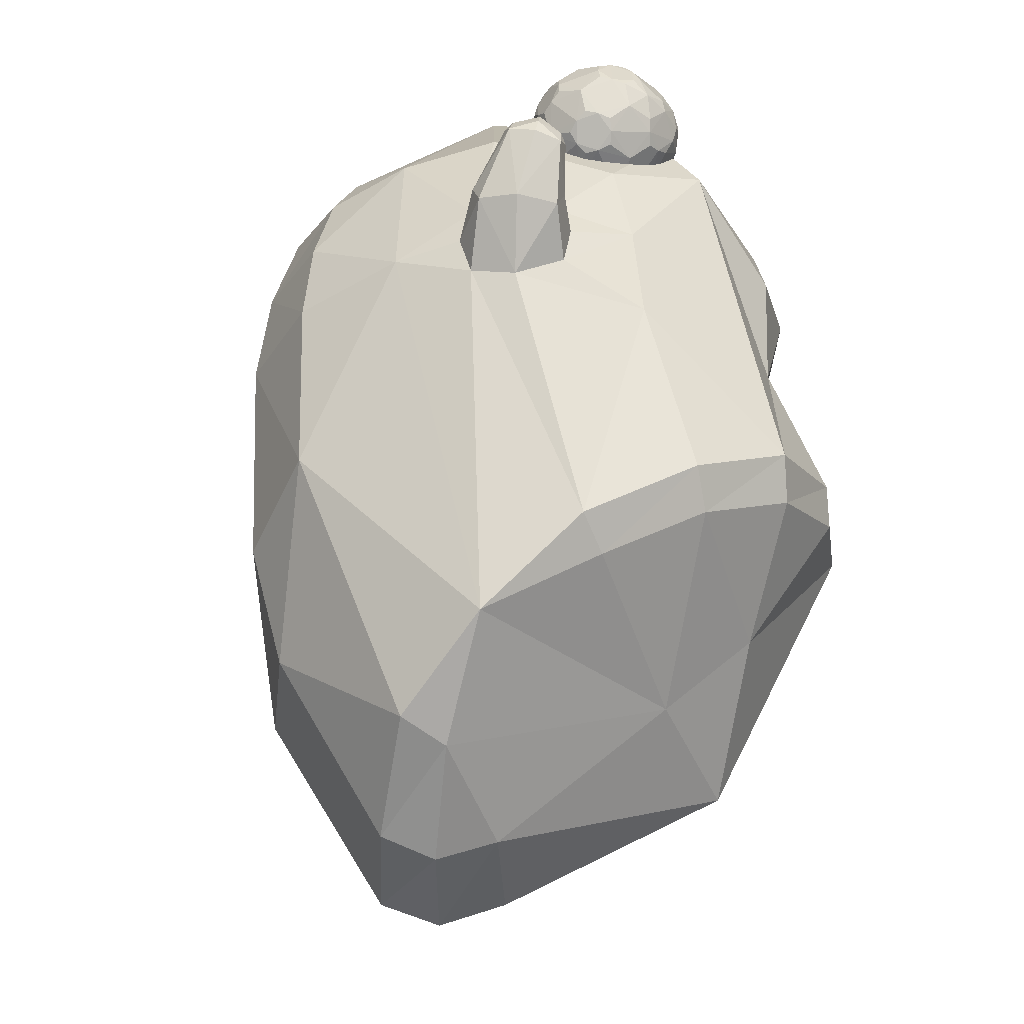
<metadata>
{"format":"obj","ext":"obj","renderer":"f3d","projection":"perspective","resolution":1024,"background":"white","views":[{"elev":63.9,"azim":-54.3,"up":"+Z"}]}
</metadata>
<code>
o Slime_Cube
v 0.9188 2.776 -0.3622
v 0.2455 2.491 -0.4692
v 1.568 2.178 -0.9189
v 1.632 1.669 -1.006
v 0.773 2.111 -1.1
v 1.269 2.432 -0.8621
v 1.387 1.407 -1.1
v 2.134 1.295 -0.4177
v 1.881 1.012 -0.4711
v 2.275 1.588 -0.3505
v 0.01948 0.2346 -0.4827
v -0.4172 0.3475 -0.4493
v 1.959 2.461 -0.3391
v 2.155 2.189 -0.3219
v 1.195 0.2988 -0.4972
v 1.075 0.2012 -0.4493
v 0.1909 0.7842 -1.244
v -0.2949 0.9193 -1.161
v 0.6402 0.5858 -1.161
v -0.2938 0.7798 -1.051
v -0.9801 1.001 -0.4972
v -0.5269 1.827 -0.5073
v -0.9642 0.6751 -0.4493
v 1.191 2.783 -0.3262
v -0.1967 1.813 -0.9302
v -0.7197 0.9823 -0.9118
v -0.6862 0.8054 -0.8245
v 1.433 2.563 -0.6489
v 1.764 2.36 -0.6823
v 1.003 0.4157 -0.9118
v 0.8887 0.3289 -0.8245
v 0.8432 0.1701 -0.4158
v 1.023 2.637 -0.6784
v 0.4427 2.355 -0.8644
v 2.064 1.698 -0.6731
v 1.911 1.438 -0.7893
v 1.692 1.159 -0.865
v 1.42 0.7586 -0.4941
v 1.039 1.141 -1.153
v 1.21 2.673 -0.5607
v 1.362 0.9054 -0.9059
v 1.234 1.825 -1.168
v 1.16 1.957 -1.152
v 0.9652 1.935 -1.185
v 1.448 1.824 -1.359
v 0.8079 1.796 -1.219
v 1.289 1.701 -1.15
v 0.8493 1.626 -1.259
v 1.207 1.586 -1.184
v 1.059 1.529 -1.22
v 1.307 1.81 -1.246
v 1.132 1.967 -1.311
v 1.07 1.921 -1.376
v 1.309 1.691 -1.241
v 1.241 1.633 -1.312
v 1.143 1.63 -1.376
v 1.419 1.908 -1.361
v 1.365 1.932 -1.424
v 1.449 1.825 -1.464
v 1.33 1.905 -1.482
v 1.44 1.729 -1.358
v 1.325 1.809 -1.51
v 1.377 1.694 -1.423
v 1.334 1.708 -1.483
v 1.406 1.725 -1.445
v 1.381 1.817 -1.502
v 1.397 1.913 -1.444
v 1.456 1.828 -1.401
v 1.298 1.908 -1.095
v 0.8826 2.83 0.0144
v 0.5956 2.674 0.4445
v 0.902 2.775 0.39
v 0.2696 2.499 0.4765
v 1.525 2.186 0.9373
v 1.637 1.674 1.016
v 0.7452 2.1 1.105
v 1.236 2.435 0.8793
v 1.397 1.418 1.097
v 2.198 1.25 0.0188
v 2.265 1.56 0.01667
v 1.974 0.966 0.008852
v 1.862 1.022 0.4754
v 2.189 1.586 0.391
v 0 -0.01428 0
v 0.02929 0.29 0.4827
v 0.4664 0.1854 0.4493
v 1.975 2.494 0.03485
v 1.889 2.46 0.4026
v 2.197 2.204 0.03141
v 2.091 2.187 0.3758
v 1.195 0.2987 0.4972
v 1.143 0.169 0
v 1.075 0.2011 0.4493
v 0.2232 0.838 1.244
v -0.2853 0.9384 1.161
v 0.6653 0.6235 1.161
v 0.1695 0.7128 1.128
v 0.5688 0.5143 1.051
v -1.131 0.8199 0
v -0.7939 1.615 0.000615
v -1.028 0.8719 0.4972
v -1.065 0.5848 0
v -0.6963 1.613 0.5075
v -0.9681 0.6604 0.4493
v -0.7665 0.5169 0.4158
v -0.847 0.4245 0
v 1.203 2.838 0.01429
v 1.195 2.783 0.3492
v -0.7161 0.9906 0.9118
v -0.6857 0.8067 0.8245
v 1.015 0.4322 0.9118
v 0.8889 0.3294 0.8245
v 1.002 2.636 0.6991
v 0.7336 2.526 0.8033
v 0.4525 2.358 0.8695
v 2.04 1.698 0.7035
v 1.939 1.438 0.8097
v 1.486 0.7694 0.4941
v 1.112 1.171 1.153
v -0.3788 1.997 0.4955
v 1.196 2.672 0.5813
v -0.09636 1.944 0.908
v 1.213 1.85 1.164
v 1.084 1.97 1.158
v 0.9285 1.919 1.19
v 1.44 1.914 1.308
v 0.8295 1.792 1.221
v 1.287 1.719 1.148
v 0.9012 1.633 1.261
v 1.221 1.595 1.183
v 1.079 1.529 1.221
v 1.281 1.865 1.223
v 1.085 1.969 1.312
v 1.034 1.901 1.378
v 1.323 1.741 1.22
v 1.115 1.778 1.418
v 1.277 1.666 1.3
v 1.194 1.645 1.371
v 1.388 1.989 1.318
v 1.341 1.998 1.388
v 1.464 1.918 1.405
v 1.323 1.965 1.45
v 1.46 1.822 1.307
v 1.367 1.872 1.469
v 1.432 1.773 1.373
v 1.4 1.775 1.44
v 1.457 1.811 1.39
v 1.419 1.894 1.449
v 1.383 1.989 1.399
v 1.456 1.922 1.347
v 1.732 1.671 0.8454
v 1.944 1.613 0.8499
v 1.657 1.74 0.8122
v 1.657 1.74 0.7047
v 1.732 1.671 0.6714
v 2.066 1.642 0.8528
v 1.836 1.827 1.044
v 1.638 2.012 0.8454
v 1.715 1.94 0.5262
v 1.984 1.711 0.5313
v 2.062 1.702 0.9364
v 1.808 1.931 1.044
v 1.656 2.072 0.7584
v 1.808 1.931 0.4725
v 2.077 1.703 0.5852
v 2.131 1.964 0.9574
v 1.931 2.15 0.9351
v 1.884 2.193 0.6687
v 2.056 2.034 0.5262
v 2.208 1.892 0.7047
v 2.16 2.065 0.7047
v 2.18 1.978 0.6509
v 2.131 1.964 0.5594
v 2.086 2.135 0.6714
v 2.03 2.117 0.5844
v 1.931 2.15 0.5817
v 2.039 2.178 0.7584
v 1.937 2.203 0.7584
v 1.884 2.193 0.8482
v 2.086 2.135 0.8454
v 2.03 2.117 0.9324
v 2.056 2.034 0.9906
v 2.16 2.065 0.8122
v 2.18 1.978 0.8659
v 2.208 1.892 0.8122
v 2.102 1.866 0.5262
v 1.981 1.978 0.4725
v 1.88 2.006 0.4769
v 1.856 2.095 0.5279
v 1.781 2.164 0.6687
v 1.73 2.146 0.7584
v 1.781 2.164 0.8482
v 1.856 2.095 0.9889
v 1.883 2.007 1.04
v 1.984 1.979 1.045
v 2.104 1.866 0.9909
v 2.181 1.794 0.8456
v 2.009 1.875 0.4725
v 1.937 1.799 0.4769
v 1.836 1.827 0.4725
v 1.763 2.104 0.5817
v 1.695 2.024 0.5844
v 1.638 2.012 0.6714
v 1.763 2.104 0.9351
v 1.695 2.024 0.9324
v 1.715 1.94 0.9906
v 2.014 1.875 1.045
v 1.937 1.799 1.04
v 1.961 1.711 0.9889
v 2.169 1.734 0.7595
v 2.119 1.661 0.7634
v 2.073 1.642 0.6743
v 1.907 1.656 0.5849
v 1.761 1.772 0.5262
v 1.686 1.842 0.5594
v 1.637 1.828 0.6509
v 1.609 1.913 0.7047
v 1.609 1.913 0.8122
v 1.637 1.828 0.8659
v 1.686 1.842 0.9574
v 1.959 1.613 0.6727
v 1.778 1.628 0.7584
v 1.761 1.772 0.9906
v 1.787 1.689 0.9324
v 1.886 1.656 0.9351
v 1.69 1.704 0.8339
v 1.91 1.629 0.893
v 1.799 1.794 1.022
v 2.011 1.622 0.8496
v 1.929 1.629 0.6281
v 1.65 1.741 0.7584
v 1.619 1.962 0.8339
v 1.69 1.704 0.6829
v 1.694 1.892 0.5417
v 1.949 1.682 0.5532
v 2.177 1.758 0.7124
v 1.824 1.88 1.051
v 2.061 1.866 1.022
v 1.644 2.047 0.8051
v 1.806 2.099 0.9679
v 1.759 1.94 0.495
v 1.766 2.137 0.6245
v 2.034 1.707 0.5526
v 1.993 1.926 0.4662
v 2.123 1.913 0.9752
v 1.896 2.124 0.9679
v 1.831 2.185 0.6711
v 2.018 2.011 0.495
v 2.198 1.844 0.6829
v 2.098 2.003 0.9751
v 2.167 2.064 0.7584
v 1.911 2.177 0.8923
v 1.911 2.177 0.6245
v 2.098 2.003 0.5417
v 1.719 1.802 0.9751
v 1.755 1.643 0.8051
v 1.921 1.681 0.9679
v 2.02 1.622 0.6763
v 1.604 1.909 0.7584
v 1.694 1.892 0.9751
v 1.719 1.802 0.5417
v 1.619 1.962 0.6829
v 1.799 1.794 0.495
v 2.177 1.758 0.8056
v 2.083 1.67 0.6293
v 1.997 1.926 1.051
v 1.766 2.137 0.8923
v 1.759 1.94 1.022
v 1.806 2.099 0.549
v 1.644 2.047 0.7117
v 2.058 1.866 0.495
v 1.824 1.88 0.4662
v 2.198 1.844 0.8339
v 2.019 2.011 1.022
v 1.831 2.185 0.8457
v 1.896 2.124 0.549
v 2.123 1.913 0.5417
v 2.127 2.102 0.8339
v 2.213 1.896 0.7584
v 2.062 2.162 0.8051
v 2.062 2.162 0.7117
v 2.127 2.102 0.6829
v 2.096 1.738 0.9373
v 2.095 1.648 0.8108
v 1.756 1.676 0.6279
v 1.772 1.73 0.5513
v 1.828 1.612 0.7588
v 2.021 1.608 0.7631
v 1.834 1.623 0.6649
v 1.862 1.73 0.5109
v 2.134 1.705 0.855
v 2.139 1.705 0.6662
v 2.044 1.78 1.007
v 2.173 1.877 0.6051
v 1.956 1.613 -0.7837
v 1.799 1.672 -0.6002
v 1.862 1.828 -0.9795
v 2.039 1.713 -0.4551
v 2.072 1.702 -0.8714
v 1.859 1.932 -0.9756
v 1.741 2.074 -0.6844
v 1.846 1.932 -0.4056
v 2.123 1.704 -0.5102
v 1.994 2.151 -0.8646
v 1.937 2.194 -0.5997
v 2.108 2.035 -0.4574
v 2.211 2.066 -0.636
v 2.234 1.979 -0.5817
v 2.189 1.965 -0.4896
v 2.135 2.136 -0.6029
v 2.08 2.118 -0.5159
v 1.979 2.151 -0.5133
v 2.089 2.179 -0.6898
v 1.99 2.204 -0.6895
v 1.948 2.194 -0.7775
v 2.136 2.136 -0.7767
v 2.093 2.034 -0.9239
v 2.211 2.066 -0.7435
v 2.192 1.783 -0.5129
v 2.174 1.868 -0.4542
v 2.034 1.98 -0.4033
v 1.924 2.007 -0.4092
v 1.902 2.096 -0.46
v 1.852 2.166 -0.5968
v 1.815 2.148 -0.6844
v 1.849 2.166 -0.7768
v 1.919 2.096 -0.9183
v 2.116 1.866 -0.9276
v 2.087 1.877 -0.3996
v 2.033 1.801 -0.4013
v 1.898 1.829 -0.402
v 1.835 2.105 -0.5098
v 1.723 2.014 -0.5974
v 1.827 2.105 -0.8644
v 1.76 2.026 -0.8615
v 2.022 1.875 -0.9815
v 1.975 1.711 -0.9259
v 1.828 1.774 -0.4551
v 1.768 1.844 -0.4859
v 1.722 1.83 -0.577
v 1.999 1.614 -0.5975
v 1.819 1.629 -0.6912
v 1.911 1.656 -0.8705
v 1.929 1.629 -0.8279
v 1.835 1.795 -0.9554
v 2.011 1.622 -0.7809
v 1.983 1.631 -0.5516
v 2.001 1.683 -0.4758
v 2.076 1.669 -0.8277
v 2.22 1.759 -0.6436
v 1.859 1.88 -0.9844
v 2.069 1.866 -0.9591
v 1.869 2.101 -0.8972
v 1.808 1.941 -0.4266
v 1.842 2.138 -0.5518
v 2.084 1.708 -0.4769
v 2.142 1.914 -0.9113
v 1.955 2.125 -0.8979
v 1.889 2.186 -0.6014
v 2.07 2.012 -0.4261
v 2.131 2.004 -0.9092
v 1.974 2.178 -0.8219
v 1.961 2.178 -0.5559
v 2.152 2.005 -0.4725
v 1.804 1.644 -0.7366
v 1.939 1.682 -0.9042
v 2.051 1.623 -0.6003
v 1.806 1.645 -0.6431
v 1.773 1.894 -0.9022
v 1.783 1.804 -0.4709
v 1.866 1.796 -0.4239
v 2.119 1.67 -0.5531
v 2.009 1.926 -0.9872
v 2.025 1.707 -0.9048
v 1.852 2.1 -0.4809
v 1.729 2.049 -0.6378
v 2.141 1.867 -0.4214
v 2.048 2.012 -0.9562
v 1.902 2.186 -0.7739
v 1.944 2.125 -0.4807
v 2.112 2.163 -0.7365
v 2.112 2.163 -0.6432
v 2.177 2.103 -0.6143
v 2.243 1.935 -0.6101
v 2.114 2.13 -0.8199
v 2.036 2.138 -0.8667
v 2.225 2.026 -0.7702
v 2.201 1.972 -0.8482
v 2.218 1.788 -0.5574
v 1.889 1.969 -0.9779
v 1.79 2.069 -0.8658
v 1.736 2.021 -0.8165
v 1.902 1.813 -0.9826
v 2.107 1.648 -0.7381
v 1.836 1.678 -0.5548
v 1.714 1.782 -0.6061
v 1.859 1.613 -0.6923
v 1.81 1.861 -0.9494
v 2.051 1.653 -0.5252
v 2.238 1.817 -0.6921
v 1.859 1.624 -0.7872
v 1.879 1.73 -0.9423
v 2.035 1.608 -0.6906
v 1.887 1.624 -0.5935
v 1.7 1.823 -0.6841
v 1.729 1.93 -0.8379
v 1.781 1.748 -0.5309
v 2.165 1.705 -0.7857
v 2.183 1.706 -0.5934
v 1.929 1.903 -1.001
v 1.838 2.027 -0.9362
v 1.825 2.027 -0.4419
v 2.207 1.878 -0.8456
v 2 2.077 -0.9393
v 2.177 2.061 -0.8425
v 2.251 1.985 -0.6903
f 74 128 75
f 43 6 69
f 70 107 24
f 81 8 79
f 6 33 40
f 38 37 9
f 79 10 80
f 48 53 62
f 38 91 15
f 87 14 13
f 15 31 30
f 88 121 77
f 20 26 18
f 79 80 83
f 143 135 132
f 100 21 99
f 22 26 21
f 99 23 102
f 21 27 23
f 49 54 47
f 44 53 46
f 120 2 22
f 47 51 42
f 45 68 57
f 66 67 59
f 45 61 68
f 65 66 59
f 54 63 61
f 60 66 62
f 68 65 59
f 65 61 63
f 66 64 62
f 14 35 29
f 68 67 57
f 67 58 57
f 127 76 95
f 85 95 110
f 87 13 24
f 124 133 139
f 91 93 92
f 4 47 69
f 86 85 84
f 87 90 89
f 91 112 93
f 71 72 70
f 146 138 137
f 101 100 99
f 99 104 101
f 102 105 104
f 101 110 109
f 128 137 130
f 129 134 127
f 103 101 109
f 134 125 127
f 33 5 34
f 142 133 134
f 89 90 83
f 146 136 138
f 123 135 128
f 138 129 131
f 126 139 150
f 149 148 141
f 126 150 143
f 148 147 141
f 136 142 134
f 135 145 137
f 62 64 56
f 149 140 142
f 142 144 148
f 150 147 143
f 147 145 143
f 148 144 146
f 146 145 147
f 149 150 139
f 149 139 140
f 117 118 82
f 45 57 51
f 38 81 118
f 76 115 122
f 18 25 5
f 115 114 71
f 60 52 58
f 50 7 39
f 34 1 33
f 5 44 46
f 84 11 32
f 108 70 72
f 98 96 97
f 19 31 11
f 37 41 7
f 78 130 131
f 124 74 77
f 63 55 64
f 57 58 52
f 12 84 106
f 77 113 114
f 38 30 41
f 2 25 22
f 116 83 90
f 119 96 111
f 8 9 36
f 130 78 128
f 78 75 128
f 75 117 116
f 116 74 75
f 74 123 128
f 43 44 5
f 6 28 3
f 28 29 3
f 43 5 6
f 69 42 43
f 3 69 6
f 24 40 1
f 40 33 1
f 1 70 24
f 81 9 8
f 40 24 28
f 24 13 28
f 13 29 28
f 28 6 40
f 38 41 37
f 79 8 10
f 46 53 48
f 53 60 62
f 38 118 91
f 87 89 14
f 15 16 31
f 74 88 77
f 88 108 121
f 121 113 77
f 20 27 26
f 83 116 117
f 117 79 83
f 123 124 132
f 124 139 132
f 139 126 132
f 126 143 132
f 100 22 21
f 22 25 26
f 99 21 23
f 21 26 27
f 49 55 54
f 44 52 53
f 22 100 120
f 100 103 120
f 120 73 2
f 47 54 51
f 66 60 67
f 65 64 66
f 54 55 63
f 68 61 65
f 29 13 14
f 14 10 35
f 35 3 29
f 68 59 67
f 95 94 127
f 94 129 127
f 127 125 76
f 85 86 98
f 97 94 95
f 85 98 97
f 106 84 105
f 84 85 105
f 110 104 105
f 85 97 95
f 95 109 110
f 110 105 85
f 24 107 87
f 107 108 88
f 87 107 88
f 125 133 124
f 133 140 139
f 16 15 92
f 15 91 92
f 4 7 47
f 7 49 47
f 47 42 69
f 35 36 4
f 69 3 4
f 3 35 4
f 84 92 86
f 92 93 86
f 93 112 86
f 112 98 86
f 87 88 90
f 91 111 112
f 1 2 70
f 2 73 71
f 70 2 71
f 131 130 138
f 130 137 138
f 137 145 146
f 101 103 100
f 99 102 104
f 102 106 105
f 101 104 110
f 128 135 137
f 129 136 134
f 109 122 103
f 122 120 103
f 134 133 125
f 33 6 5
f 142 140 133
f 83 80 89
f 80 10 14
f 89 80 14
f 146 144 136
f 123 132 135
f 138 136 129
f 149 142 148
f 148 146 147
f 136 144 142
f 135 143 145
f 56 50 48
f 48 62 56
f 150 141 147
f 149 141 150
f 117 111 118
f 111 91 118
f 81 79 82
f 79 117 82
f 57 43 51
f 43 42 51
f 51 54 61
f 61 45 51
f 9 81 38
f 81 82 118
f 109 95 122
f 95 76 122
f 26 25 18
f 25 34 5
f 71 73 115
f 73 120 122
f 115 73 122
f 58 67 60
f 60 53 52
f 19 17 39
f 17 48 39
f 50 49 7
f 48 50 39
f 34 2 1
f 46 48 18
f 48 17 18
f 18 5 46
f 16 92 32
f 92 84 32
f 114 113 71
f 113 121 72
f 108 107 70
f 113 72 71
f 121 108 72
f 98 112 111
f 111 96 98
f 96 94 97
f 31 16 32
f 11 12 20
f 12 23 27
f 20 12 27
f 31 32 11
f 19 30 31
f 18 17 20
f 17 19 11
f 20 17 11
f 30 19 39
f 7 4 37
f 4 36 37
f 30 39 41
f 39 7 41
f 131 129 119
f 129 94 119
f 94 96 119
f 119 78 131
f 77 76 124
f 76 125 124
f 124 123 74
f 55 49 56
f 49 50 56
f 56 64 55
f 64 65 63
f 44 43 52
f 43 57 52
f 106 102 23
f 12 11 84
f 106 23 12
f 115 76 114
f 76 77 114
f 38 15 30
f 2 34 25
f 88 74 90
f 74 116 90
f 111 117 119
f 117 75 78
f 78 119 117
f 37 36 9
f 36 35 8
f 35 10 8
f 210 264 291
f 207 208 293
f 250 184 278
f 343 344 401
f 360 329 364
f 243 265 258
f 360 311 380
f 405 406 369
f 322 412 302
f 197 273 196
f 388 387 416
f 380 363 359
f 271 243 160
f 335 406 392
f 367 372 399
f 339 354 333
f 296 407 396
f 359 324 355
f 303 409 319
f 402 365 345
f 294 292 165
f 389 384 320
f 155 285 289
f 362 314 381
f 251 184 279
f 330 329 321
f 260 205 232
f 232 218 219
f 226 231 233
f 414 373 410
f 279 273 236
f 234 216 262
f 400 408 413
f 292 249 236
f 273 184 245
f 227 224 256
f 311 382 363
f 240 204 205
f 270 191 242
f 244 198 199
f 395 296 404
f 233 261 286
f 257 208 228
f 252 181 280
f 282 171 172
f 272 188 244
f 226 224 255
f 280 177 178
f 247 190 191
f 219 226 255
f 233 216 261
f 242 201 202
f 282 280 278
f 278 180 181
f 294 277 173
f 248 188 276
f 259 216 231
f 178 247 275
f 247 253 276
f 246 252 275
f 364 308 383
f 415 385 316
f 380 322 360
f 188 241 269
f 248 254 277
f 191 239 267
f 231 219 259
f 262 259 232
f 202 234 262
f 241 202 269
f 228 224 257
f 250 274 266
f 281 174 175
f 394 350 409
f 408 299 328
f 348 298 330
f 234 241 272
f 263 286 214
f 253 178 281
f 254 175 282
f 239 205 267
f 175 248 276
f 237 268 260
f 327 414 390
f 359 314 379
f 279 172 251
f 289 230 221
f 256 222 287
f 347 348 404
f 361 388 357
f 156 284 291
f 362 358 379
f 246 194 274
f 355 325 376
f 295 403 397
f 362 381 385
f 367 394 409
f 386 358 304
f 396 365 368
f 297 351 393
f 377 330 356
f 371 302 370
f 297 345 398
f 381 382 383
f 268 194 240
f 237 208 266
f 384 389 400
f 257 227 229
f 156 229 288
f 382 314 363
f 213 230 289
f 307 416 318
f 414 386 317
f 387 388 415
f 407 370 339
f 350 389 409
f 326 391 392
f 160 235 290
f 292 236 210
f 368 342 397
f 336 352 337
f 412 375 332
f 337 402 393
f 353 391 334
f 374 346 344
f 383 311 364
f 266 194 237
f 379 325 359
f 333 405 340
f 365 397 342
f 181 246 274
f 284 211 291
f 211 210 291
f 208 209 293
f 209 161 293
f 161 283 293
f 293 238 207
f 166 184 250
f 184 183 278
f 401 402 343
f 402 366 343
f 377 320 309
f 309 364 377
f 364 306 360
f 377 364 329
f 360 321 329
f 258 221 230
f 230 213 235
f 235 160 243
f 243 165 265
f 265 212 258
f 258 230 235
f 235 243 258
f 306 311 360
f 311 312 380
f 398 345 369
f 345 365 369
f 365 405 369
f 322 323 412
f 323 375 412
f 412 354 302
f 273 245 196
f 196 238 293
f 293 283 196
f 283 291 197
f 196 283 197
f 291 264 197
f 416 400 413
f 413 388 416
f 375 323 380
f 380 312 363
f 363 305 359
f 359 375 380
f 160 199 271
f 199 198 271
f 335 369 406
f 372 303 399
f 303 356 399
f 356 298 399
f 298 348 399
f 399 347 367
f 347 341 367
f 333 340 339
f 339 370 354
f 354 412 333
f 296 395 407
f 355 332 375
f 375 359 355
f 319 320 377
f 377 356 319
f 356 303 319
f 303 372 409
f 409 389 319
f 402 401 365
f 165 243 186
f 243 271 186
f 186 277 294
f 292 265 165
f 186 294 165
f 308 309 384
f 309 320 384
f 320 319 389
f 287 222 289
f 222 155 289
f 315 314 362
f 314 313 381
f 183 184 251
f 184 185 279
f 321 322 331
f 322 302 331
f 331 330 321
f 206 205 260
f 205 158 232
f 219 220 260
f 260 232 219
f 155 222 256
f 256 151 226
f 226 153 231
f 231 154 233
f 233 155 256
f 256 226 233
f 414 378 373
f 273 197 264
f 264 210 236
f 236 249 279
f 249 170 279
f 279 185 273
f 236 273 264
f 215 216 234
f 216 217 262
f 400 350 408
f 292 294 249
f 185 184 273
f 184 166 245
f 225 224 227
f 224 151 256
f 363 312 311
f 311 310 382
f 205 206 268
f 268 240 205
f 163 191 270
f 191 190 242
f 199 200 272
f 272 244 199
f 404 348 395
f 348 371 338
f 338 370 407
f 348 338 395
f 296 368 404
f 338 407 395
f 261 214 286
f 286 285 233
f 285 155 233
f 209 208 257
f 208 157 228
f 167 181 252
f 181 180 280
f 172 173 254
f 254 282 172
f 164 188 272
f 188 187 244
f 151 224 226
f 224 223 255
f 178 179 252
f 252 280 178
f 191 192 275
f 275 247 191
f 255 220 219
f 219 153 226
f 154 216 233
f 216 215 261
f 202 203 270
f 270 242 202
f 278 183 251
f 251 171 282
f 282 174 281
f 281 177 280
f 280 180 278
f 278 251 282
f 282 281 280
f 181 182 250
f 250 278 181
f 173 172 294
f 172 170 294
f 170 249 294
f 187 188 248
f 188 189 276
f 217 216 259
f 216 154 231
f 275 179 178
f 178 168 247
f 269 201 242
f 242 190 247
f 247 168 253
f 253 176 276
f 276 189 269
f 269 242 276
f 242 247 276
f 267 204 240
f 240 193 246
f 246 167 252
f 252 179 275
f 275 192 267
f 267 240 275
f 240 246 275
f 309 308 364
f 308 307 383
f 316 318 415
f 318 387 415
f 323 322 380
f 322 321 360
f 269 189 188
f 188 164 241
f 277 186 271
f 271 198 244
f 244 187 248
f 248 169 254
f 254 173 277
f 277 271 244
f 244 248 277
f 267 192 191
f 191 163 239
f 153 219 231
f 219 218 259
f 239 163 270
f 270 203 262
f 262 217 259
f 259 218 232
f 232 158 239
f 239 270 232
f 270 262 232
f 262 203 202
f 202 159 234
f 159 202 241
f 202 201 269
f 223 224 228
f 224 225 257
f 238 196 245
f 245 166 250
f 250 182 274
f 274 195 266
f 266 207 238
f 238 245 266
f 245 250 266
f 175 176 253
f 253 281 175
f 394 408 350
f 357 413 328
f 413 408 328
f 408 349 299
f 299 374 328
f 374 352 328
f 330 331 348
f 331 371 348
f 272 200 263
f 263 214 261
f 261 215 234
f 234 159 241
f 241 164 272
f 272 263 261
f 261 234 272
f 263 290 286
f 168 178 253
f 178 177 281
f 169 175 254
f 175 174 282
f 158 205 239
f 205 204 267
f 276 176 175
f 175 169 248
f 255 223 228
f 228 157 237
f 237 162 268
f 268 206 260
f 260 220 255
f 255 228 260
f 228 237 260
f 327 358 414
f 414 410 390
f 410 351 300
f 390 410 300
f 390 411 327
f 411 353 327
f 305 314 359
f 314 315 379
f 170 172 279
f 172 171 251
f 258 288 221
f 288 287 221
f 287 289 221
f 287 288 152
f 288 229 152
f 152 227 287
f 227 256 287
f 347 399 348
f 357 328 352
f 352 336 373
f 373 378 352
f 378 317 361
f 361 415 388
f 378 361 357
f 357 352 378
f 388 413 357
f 283 161 291
f 161 156 291
f 358 327 353
f 353 334 326
f 326 379 353
f 379 315 362
f 353 379 358
f 362 304 358
f 193 194 246
f 194 195 274
f 324 325 355
f 325 301 376
f 295 346 403
f 403 367 341
f 341 397 403
f 397 401 295
f 401 344 295
f 316 385 381
f 385 386 362
f 386 304 362
f 409 372 367
f 367 403 394
f 386 414 358
f 368 296 396
f 396 405 365
f 365 342 368
f 410 393 351
f 393 402 345
f 297 393 345
f 329 330 377
f 330 298 356
f 370 338 371
f 371 331 302
f 302 354 370
f 369 335 411
f 335 391 411
f 411 390 300
f 300 351 398
f 351 297 398
f 411 300 369
f 398 369 300
f 318 316 381
f 381 313 382
f 382 310 383
f 383 307 318
f 318 381 383
f 162 194 268
f 194 193 240
f 157 208 237
f 208 207 266
f 350 400 389
f 400 416 384
f 161 209 257
f 257 225 227
f 227 152 229
f 229 156 161
f 161 257 229
f 258 212 288
f 212 211 288
f 211 284 288
f 284 156 288
f 313 314 382
f 314 305 363
f 289 285 213
f 285 286 213
f 286 290 213
f 290 235 213
f 307 308 416
f 308 384 416
f 416 387 318
f 386 385 317
f 385 415 317
f 415 361 317
f 317 378 414
f 339 340 407
f 340 396 407
f 326 334 391
f 391 335 392
f 392 301 326
f 301 325 326
f 263 200 290
f 200 199 290
f 199 160 290
f 210 211 292
f 211 212 292
f 212 265 292
f 397 341 404
f 341 347 404
f 404 368 397
f 374 337 352
f 337 393 336
f 393 410 336
f 410 373 336
f 332 355 376
f 376 333 332
f 333 412 332
f 337 366 402
f 353 411 391
f 344 343 366
f 366 337 374
f 374 299 349
f 349 408 394
f 394 403 346
f 346 295 344
f 344 366 374
f 374 349 346
f 349 394 346
f 310 311 383
f 311 306 364
f 195 194 266
f 194 162 237
f 326 325 379
f 325 324 359
f 333 376 405
f 376 301 392
f 406 376 392
f 406 405 376
f 405 396 340
f 365 401 397
f 274 182 181
f 181 167 246

</code>
